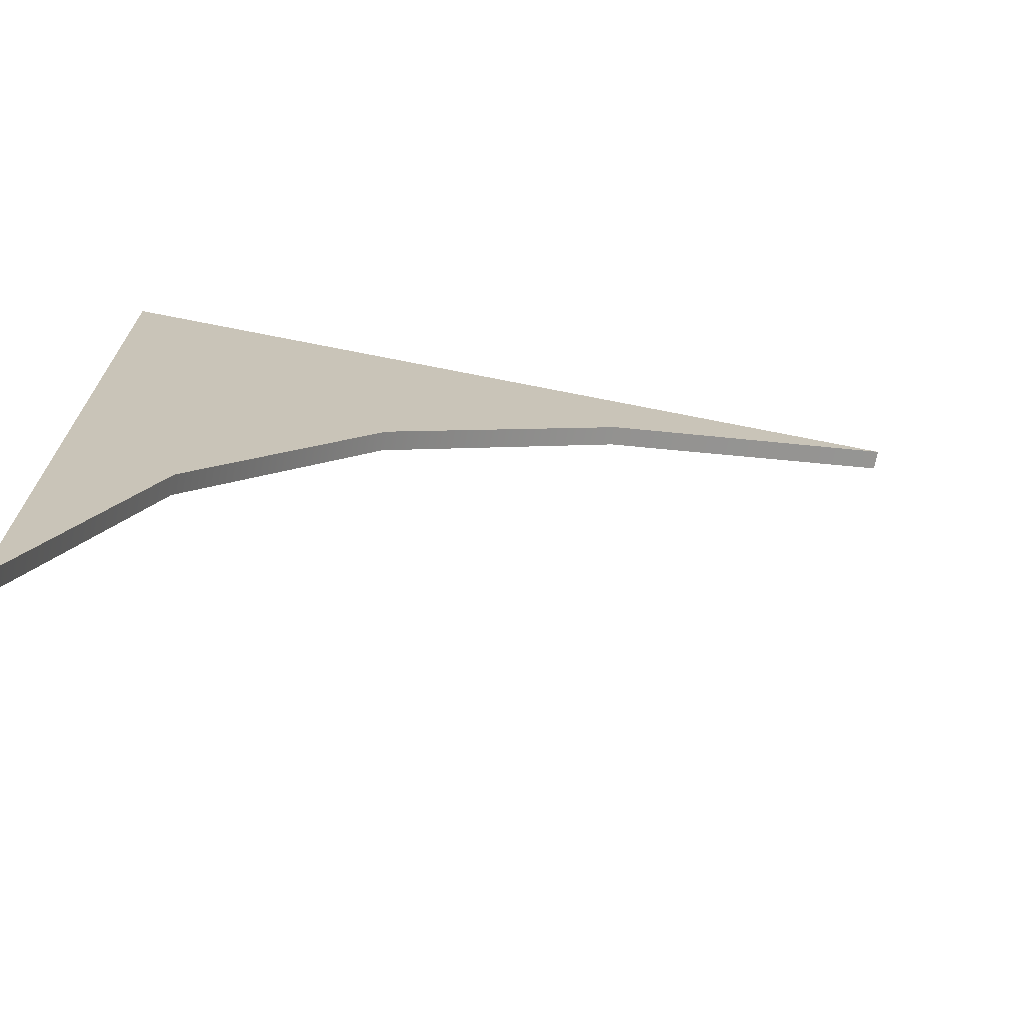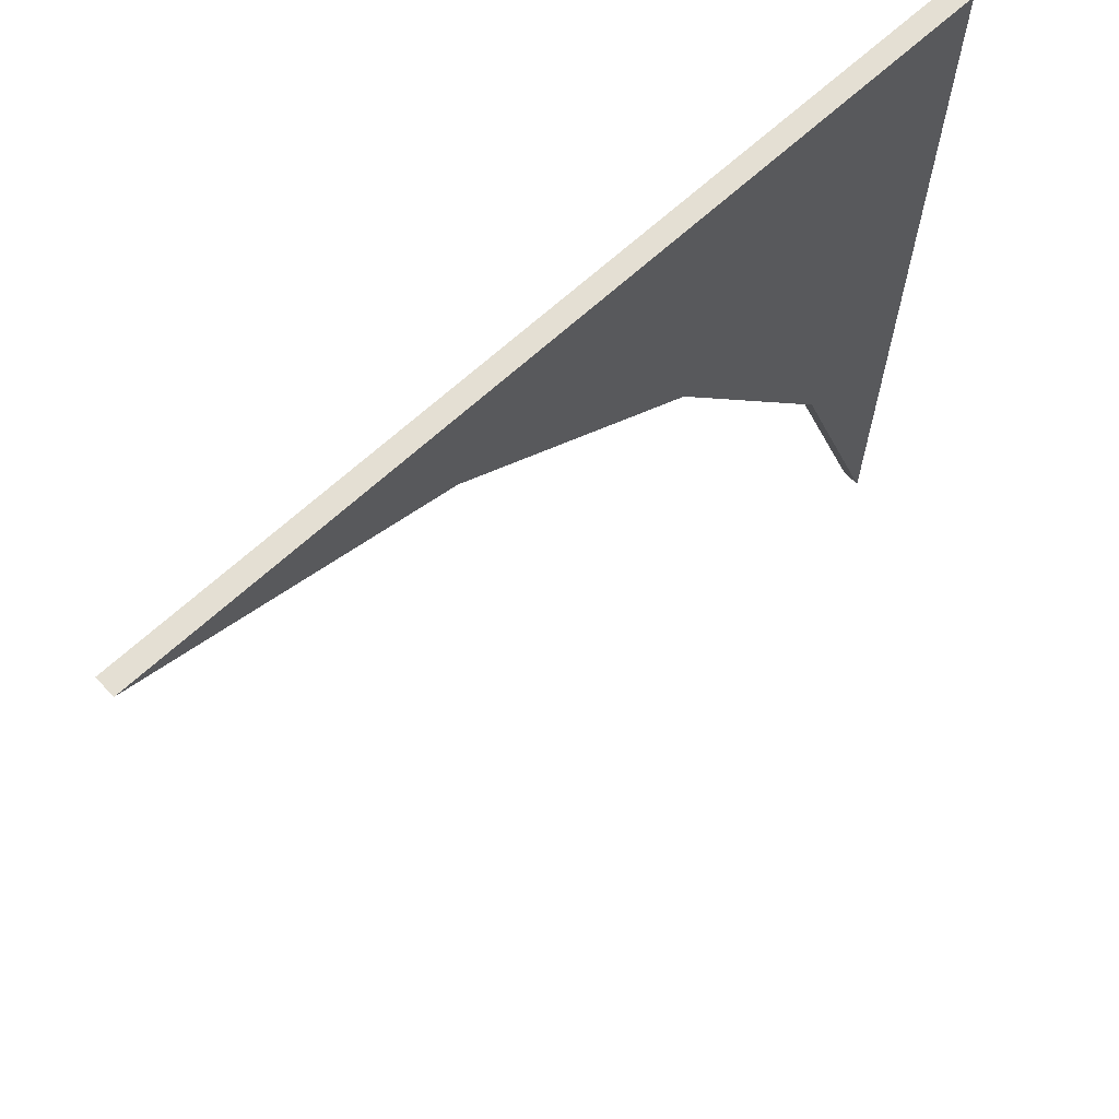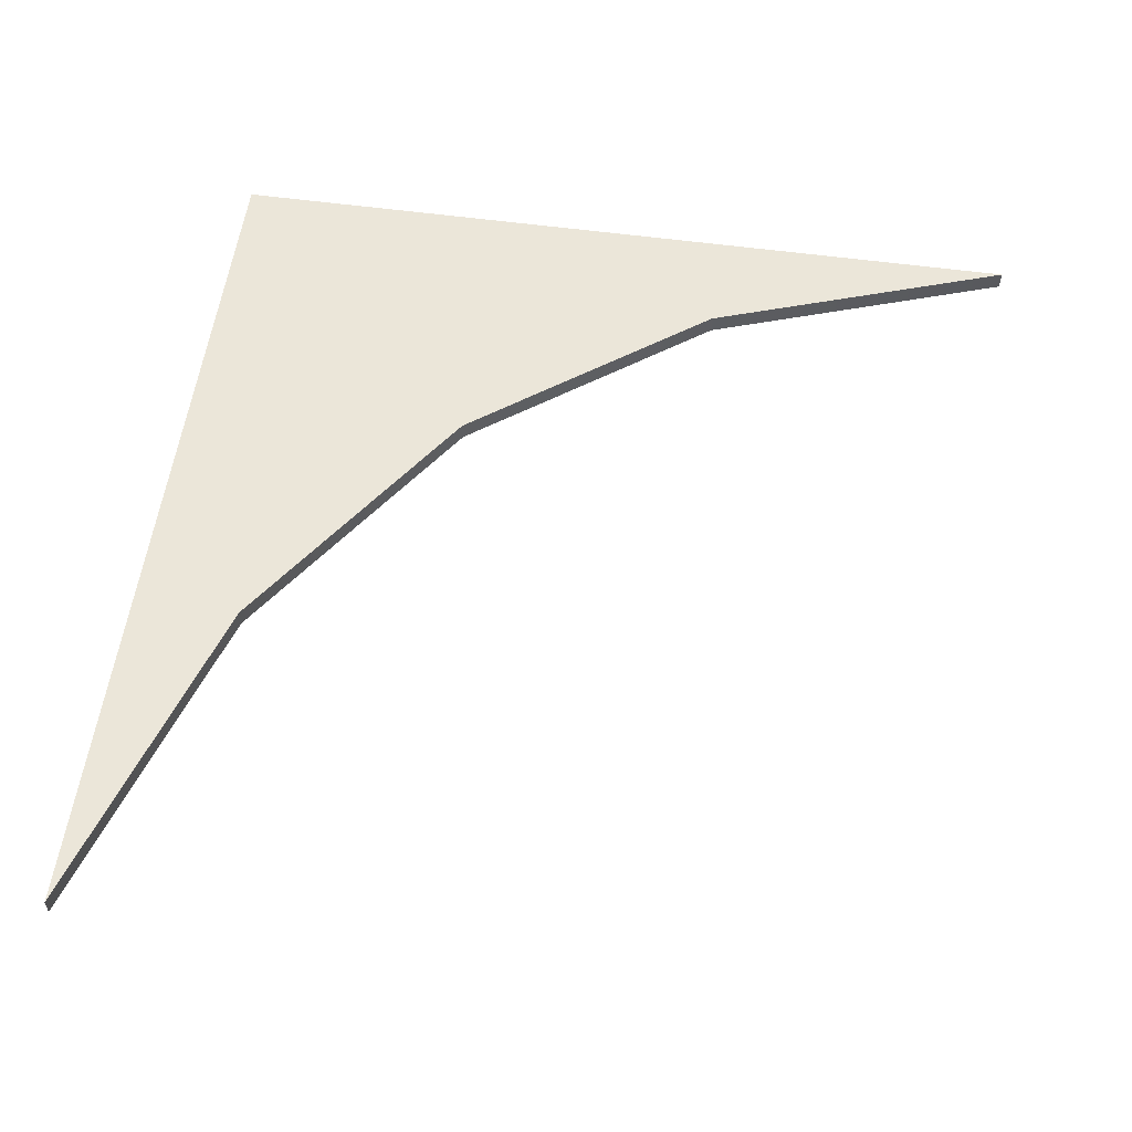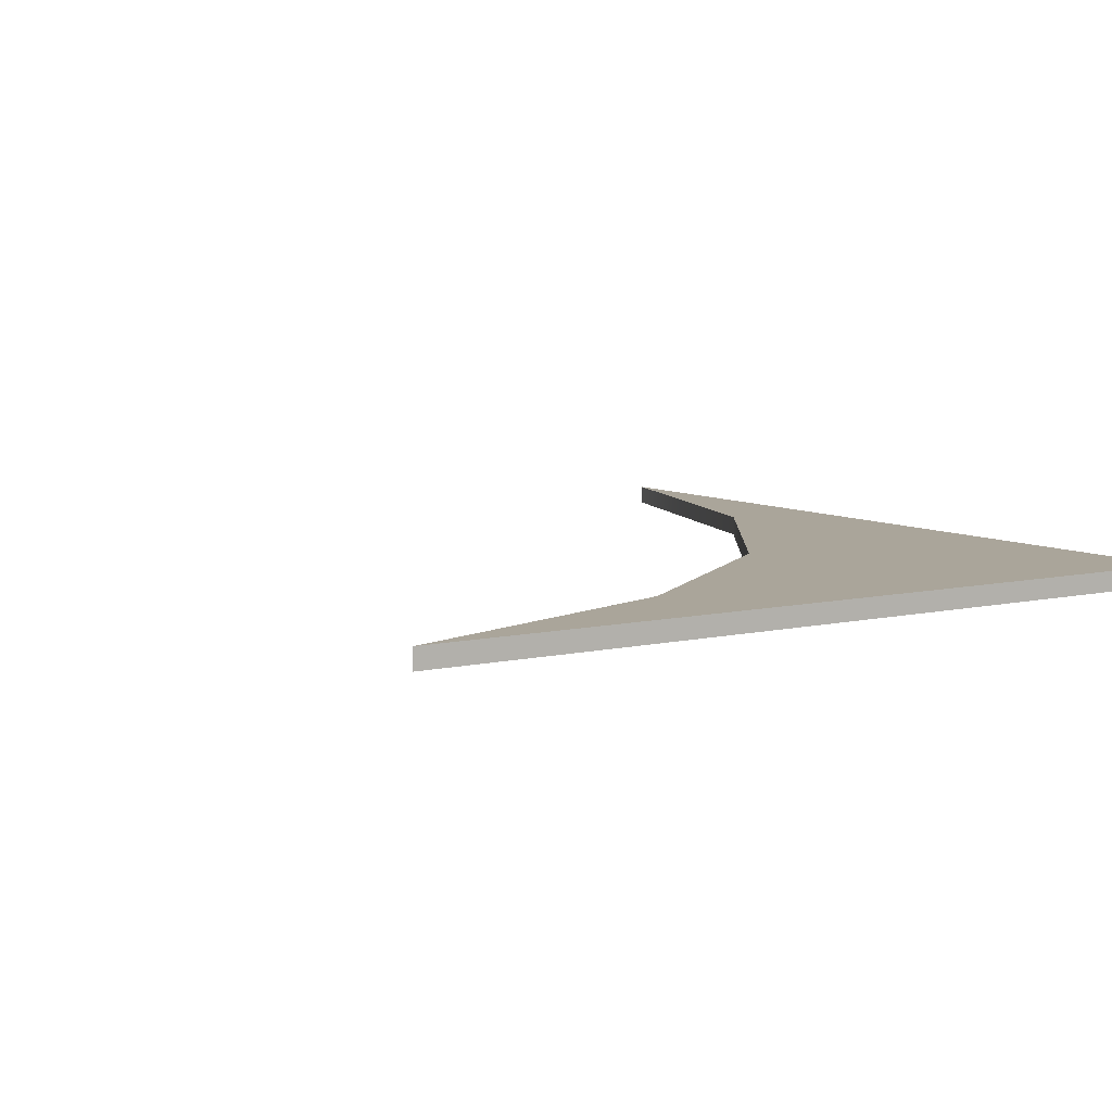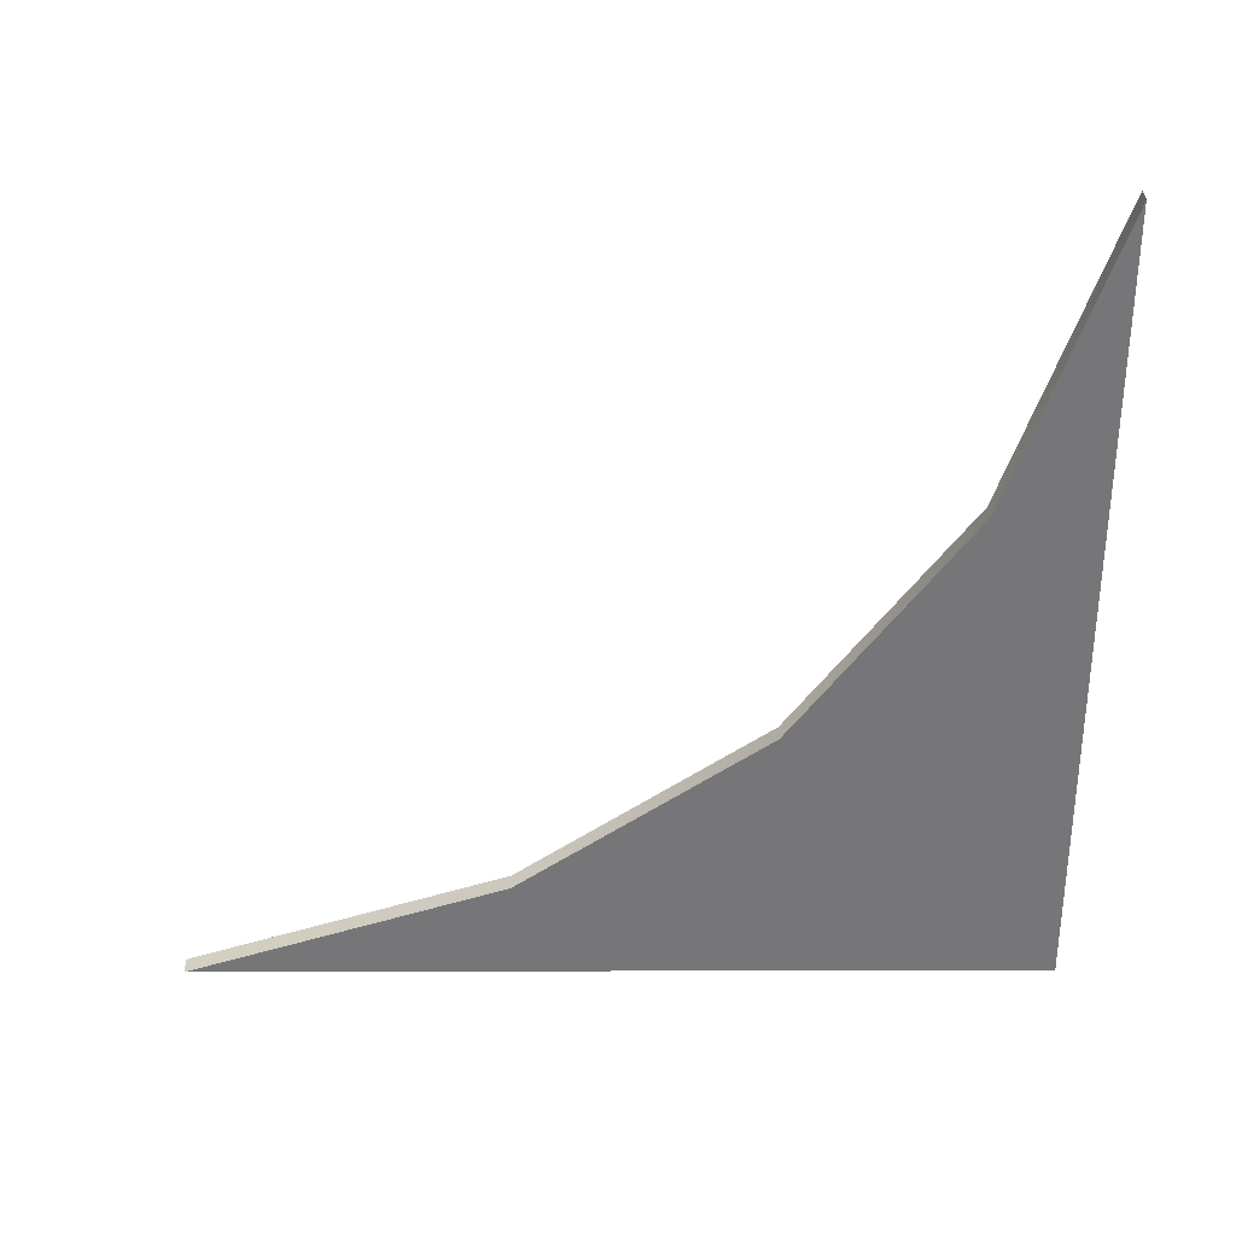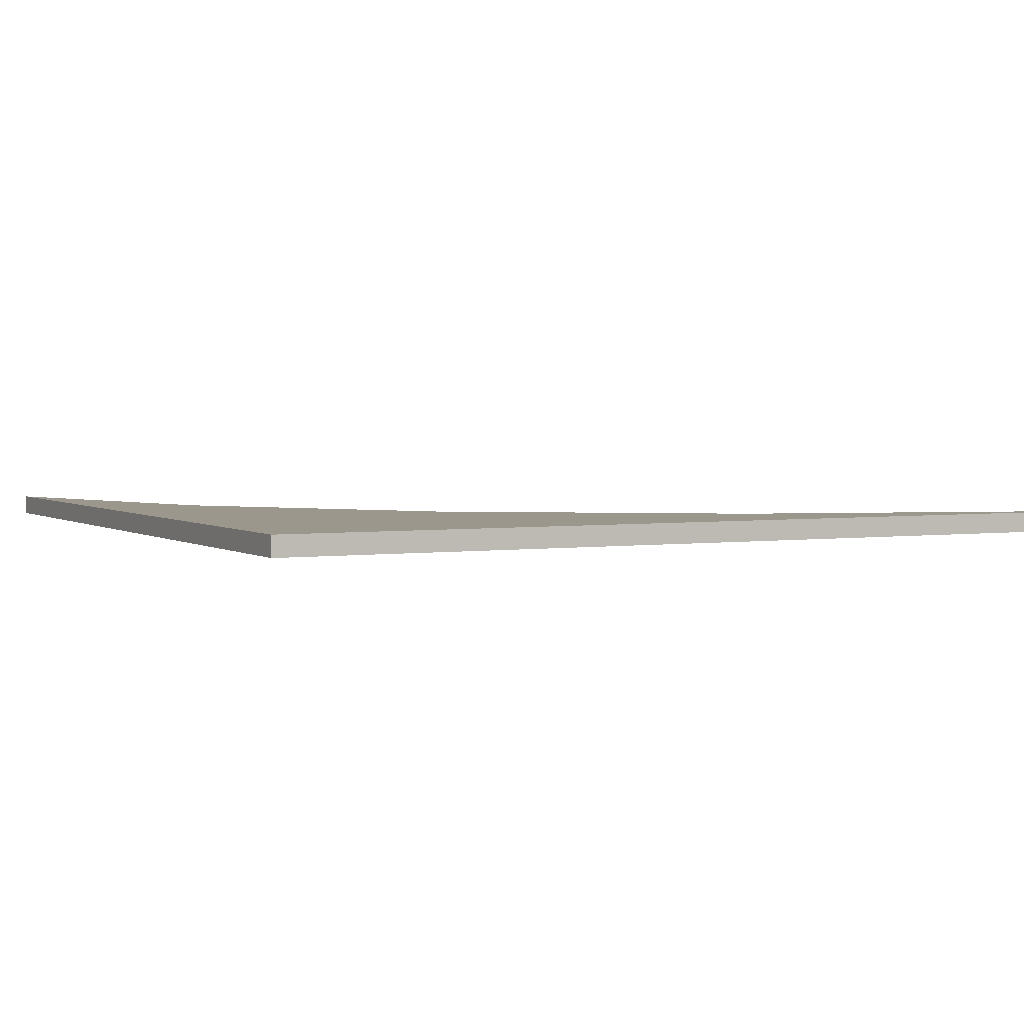
<metadata>
{"format":"obj","ext":"obj","renderer":"f3d","projection":"perspective","resolution":1024,"background":"white","views":[{"elev":-72.0,"azim":-11.2,"up":"+Y"},{"elev":66.7,"azim":137.4,"up":"+Y"},{"elev":56.3,"azim":8.1,"up":"+Z"},{"elev":7.6,"azim":146.8,"up":"+Z"},{"elev":-56.9,"azim":90.2,"up":"+Z"},{"elev":2.9,"azim":-116.9,"up":"+Z"}]}
</metadata>
<code>
v 0 -1.497 0.01685
v -0 0 0.01685
v 0.1828 -0.931 0.01685
v 0.3729 -0.3713 0.01685
v 0.49 -0.4889 0.01685
v 0.9033 -0.1813 0.01685
v 1.426 0 0.01685
v 0.1828 -0.5635 0.01685
v -0 -0.5635 0.01685
v 0.5635 -0.1813 0.01685
v 0.5635 0 0.01685
v 0.1828 -0.5635 -0.01684
v 0.3729 -0.3713 -0.01684
v -0 -0.5635 -0.01685
v -0 0 -0.01685
v 0.49 -0.4889 -0.01685
v 0.5635 -0.1813 -0.01684
v 0.9033 -0.1813 -0.01685
v 0.5635 0 -0.01685
v 1.426 0 -0.01685
v 0.1828 -0.931 -0.01685
v 0 -1.497 -0.01685
f 13 12 14 15
f 16 13 17 18
f 19 20 18 17
f 21 12 13 16
f 12 21 22 14
f 15 19 17 13
f 4 2 9 8
f 5 6 10 4
f 11 10 6 7
f 3 5 4 8
f 8 9 1 3
f 2 4 10 11
f 9 2 15 14
f 6 5 16 18
f 11 7 20 19
f 7 6 18 20
f 5 3 21 16
f 3 1 22 21
f 1 9 14 22
f 2 11 19 15

</code>
